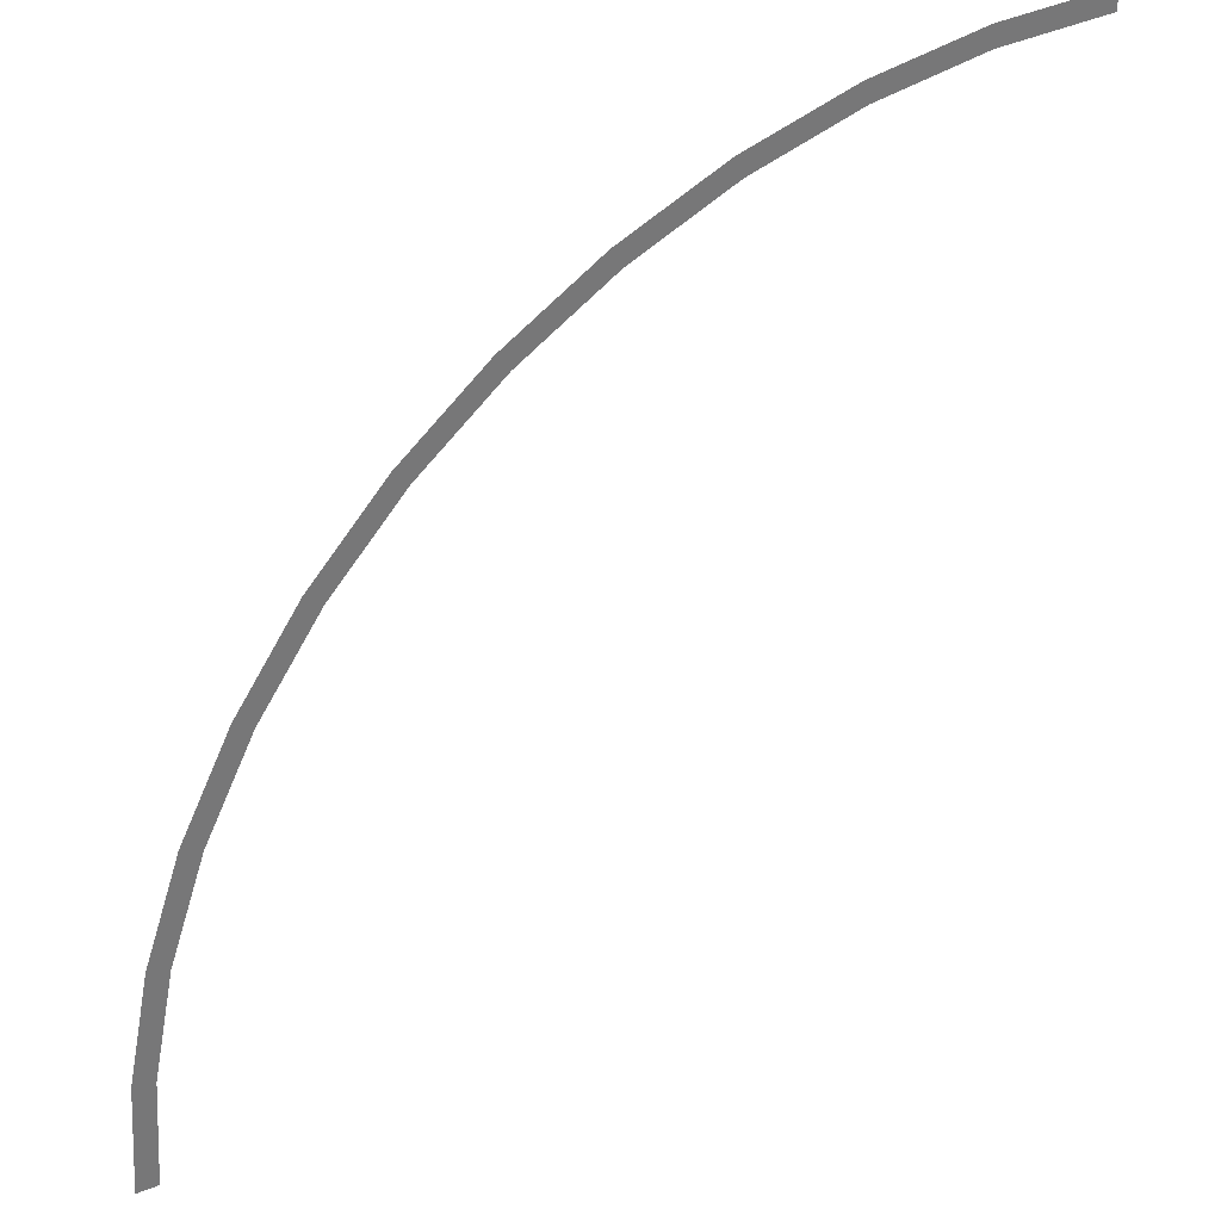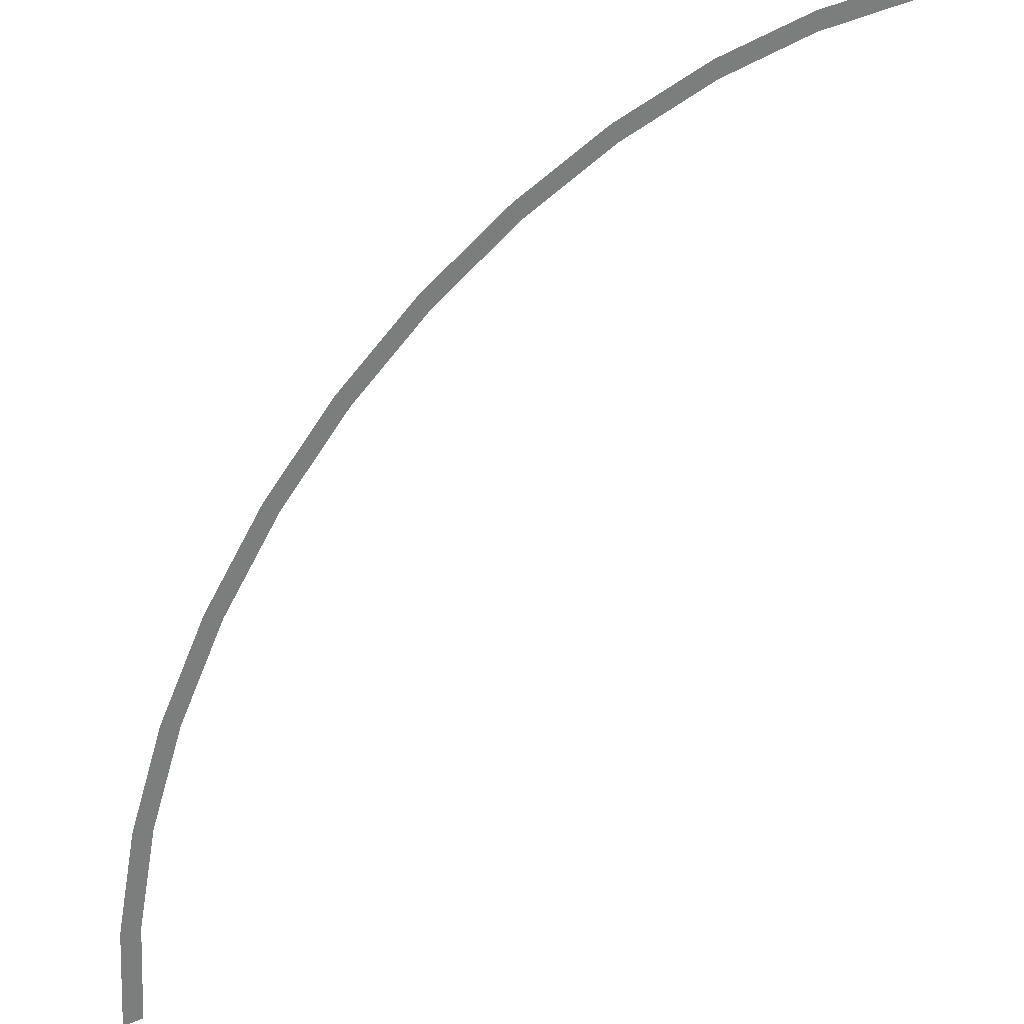
<metadata>
{"format":"obj","ext":"obj","renderer":"f3d","projection":"perspective","resolution":1024,"background":"white","views":[{"elev":34.7,"azim":152.3,"up":"+Z"},{"elev":32.8,"azim":148.3,"up":"+Z"}]}
</metadata>
<code>
v 2 0 0
v 2.05 0 0
v 2.032 0 0.2675
v 1.983 0 0.261
v 1.983 0 0.261
v 2.032 0 0.2675
v 1.98 0 0.5305
v 1.932 0 0.5176
v 1.932 0 0.5176
v 1.98 0 0.5305
v 1.894 0 0.7845
v 1.848 0 0.7654
v 1.848 0 0.7654
v 1.894 0 0.7845
v 1.775 0 1.025
v 1.732 0 1
v 1.732 0 1
v 1.775 0 1.025
v 1.626 0 1.248
v 1.587 0 1.218
v 1.587 0 1.218
v 1.626 0 1.248
v 1.45 0 1.45
v 1.414 0 1.414
v 1.414 0 1.414
v 1.45 0 1.45
v 1.248 0 1.626
v 1.218 0 1.587
v 1.218 0 1.587
v 1.248 0 1.626
v 1.025 0 1.775
v 1 0 1.732
v 1 0 1.732
v 1.025 0 1.775
v 0.7845 0 1.894
v 0.7654 0 1.848
v 0.7654 0 1.848
v 0.7845 0 1.894
v 0.5305 0 1.98
v 0.5176 0 1.932
v 0.5176 0 1.932
v 0.5305 0 1.98
v 0.2675 0 2.032
v 0.261 0 1.983
v 0.261 0 1.983
v 0.2675 0 2.032
v 0 0 2.05
v 0 0 2
g mesh2191
f 1 2 3
f 3 4 1
f 5 6 7
f 7 8 5
f 9 10 11
f 11 12 9
f 13 14 15
f 15 16 13
f 17 18 19
f 19 20 17
f 21 22 23
f 23 24 21
f 25 26 27
f 27 28 25
f 29 30 31
f 31 32 29
f 33 34 35
f 35 36 33
f 37 38 39
f 39 40 37
f 41 42 43
f 43 44 41
f 45 46 47
f 47 48 45

</code>
